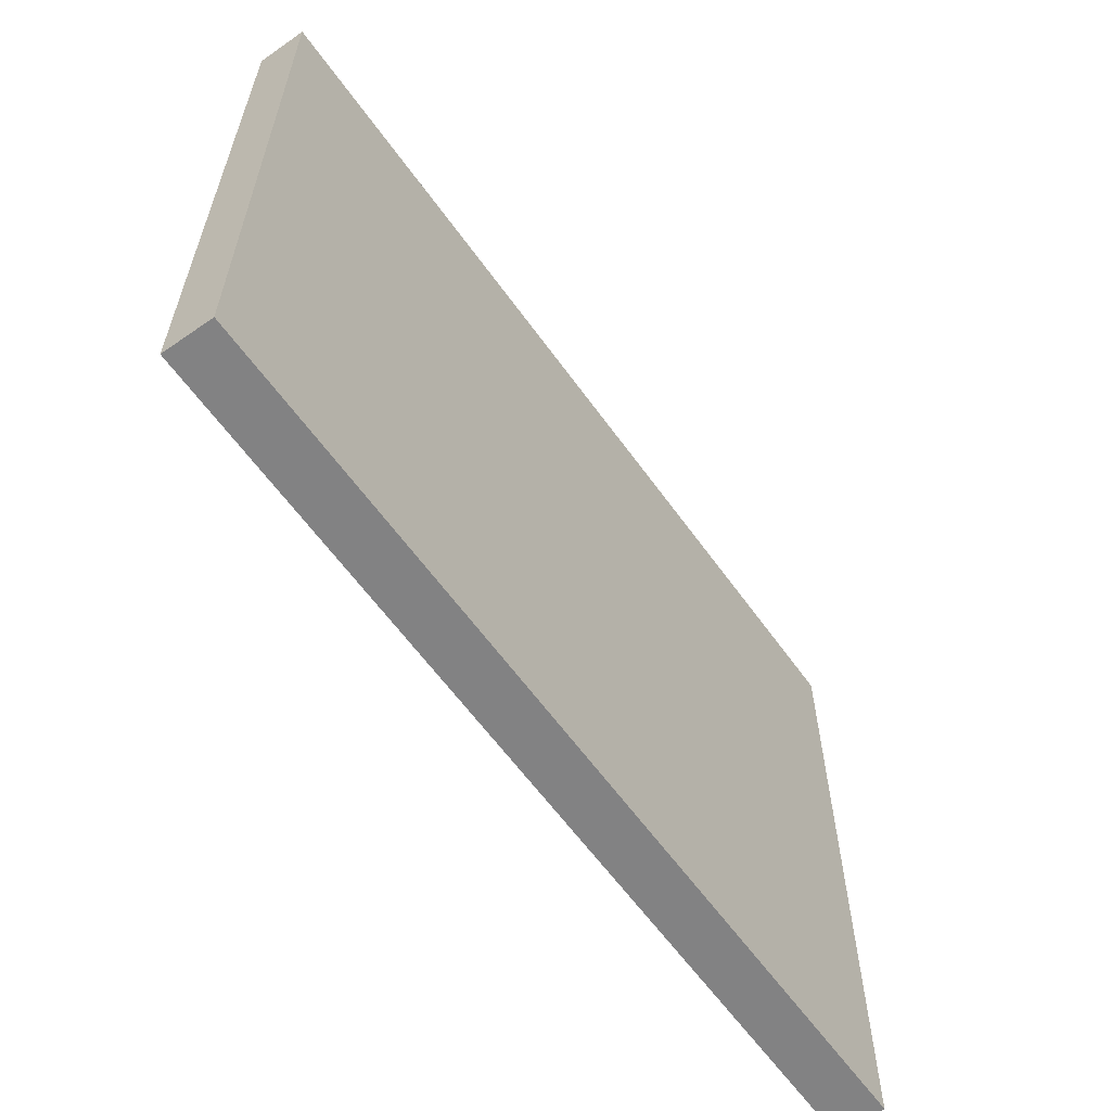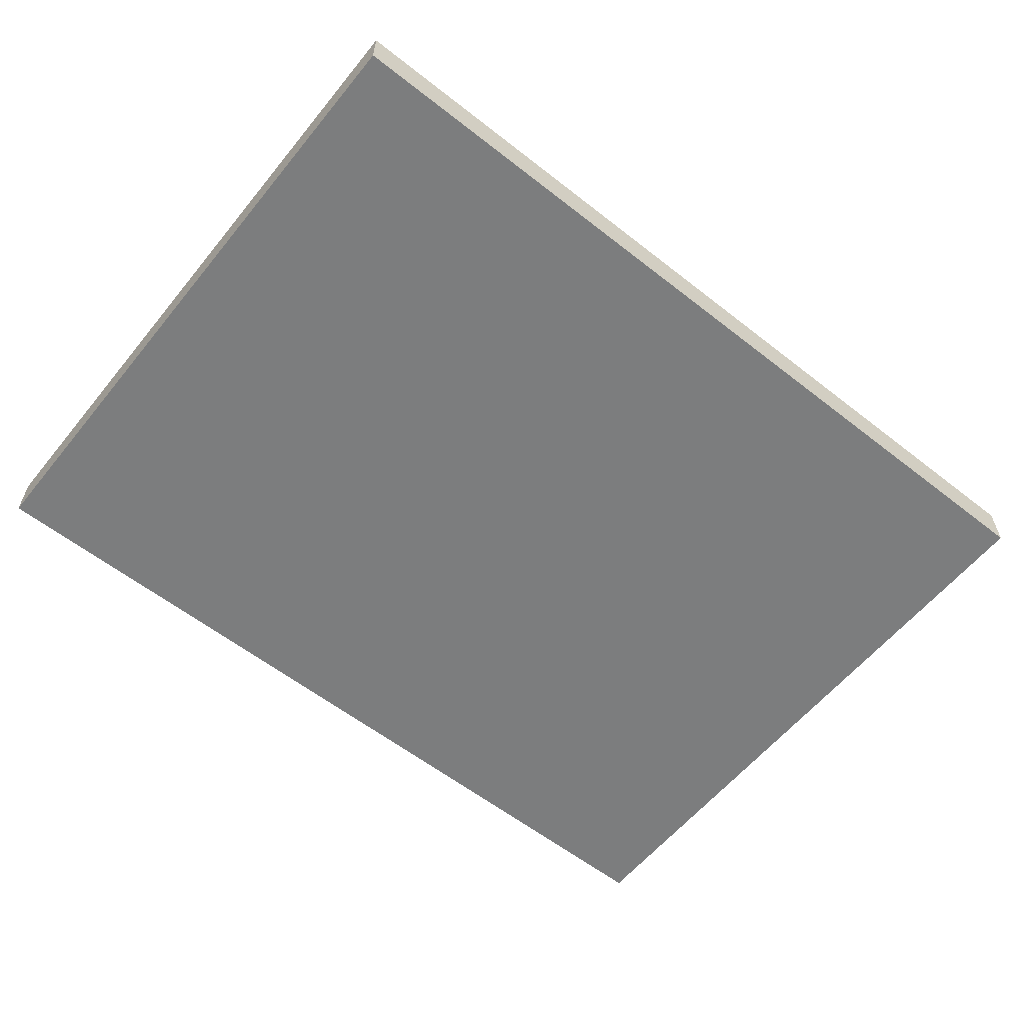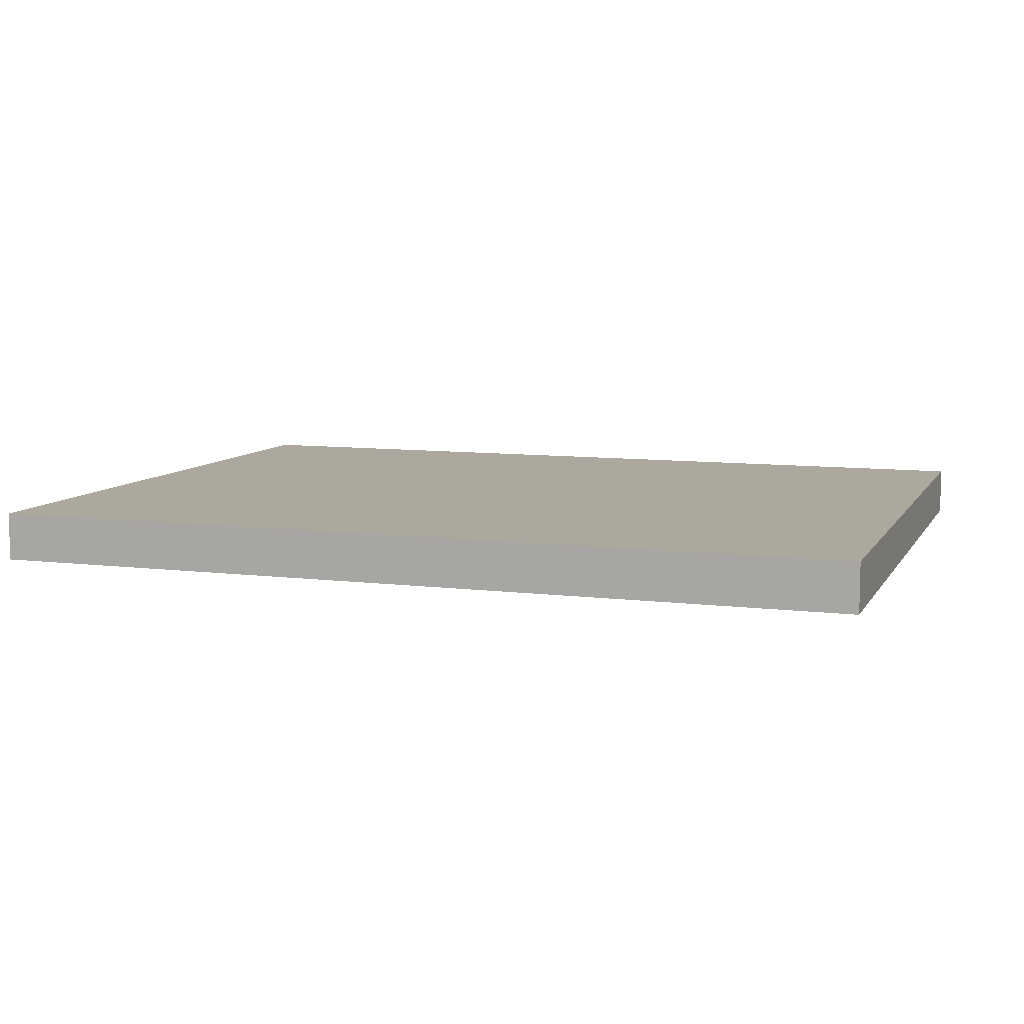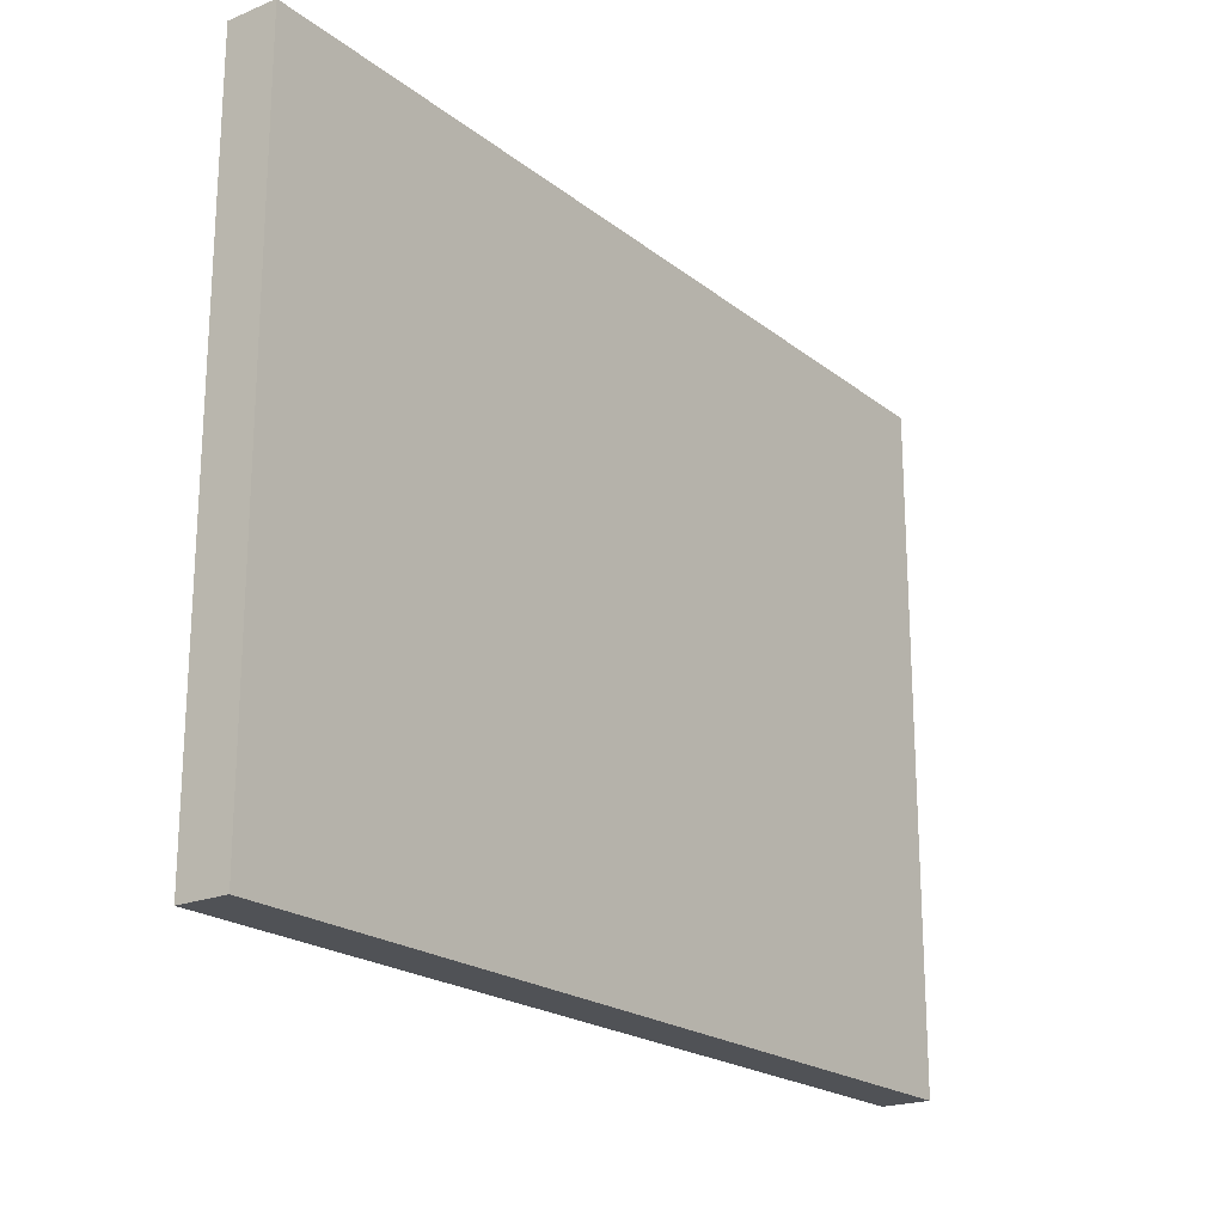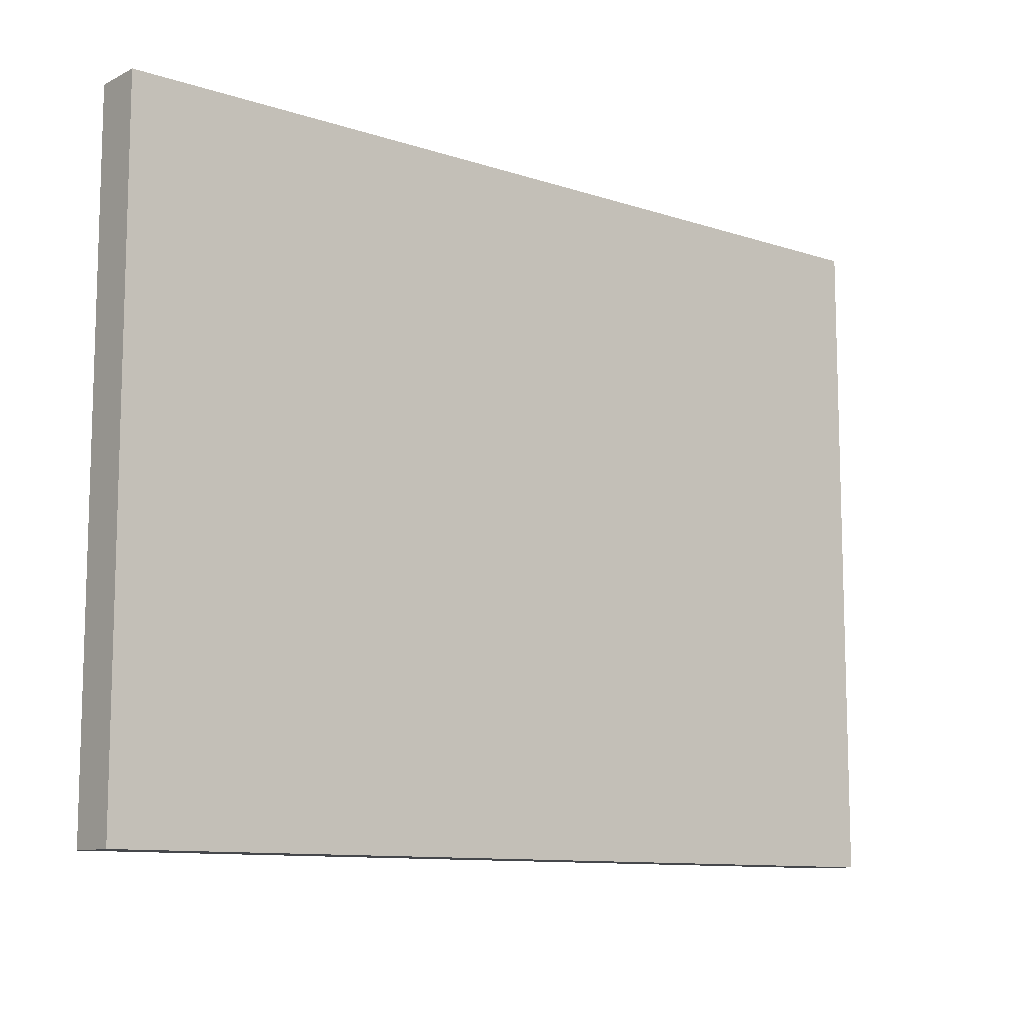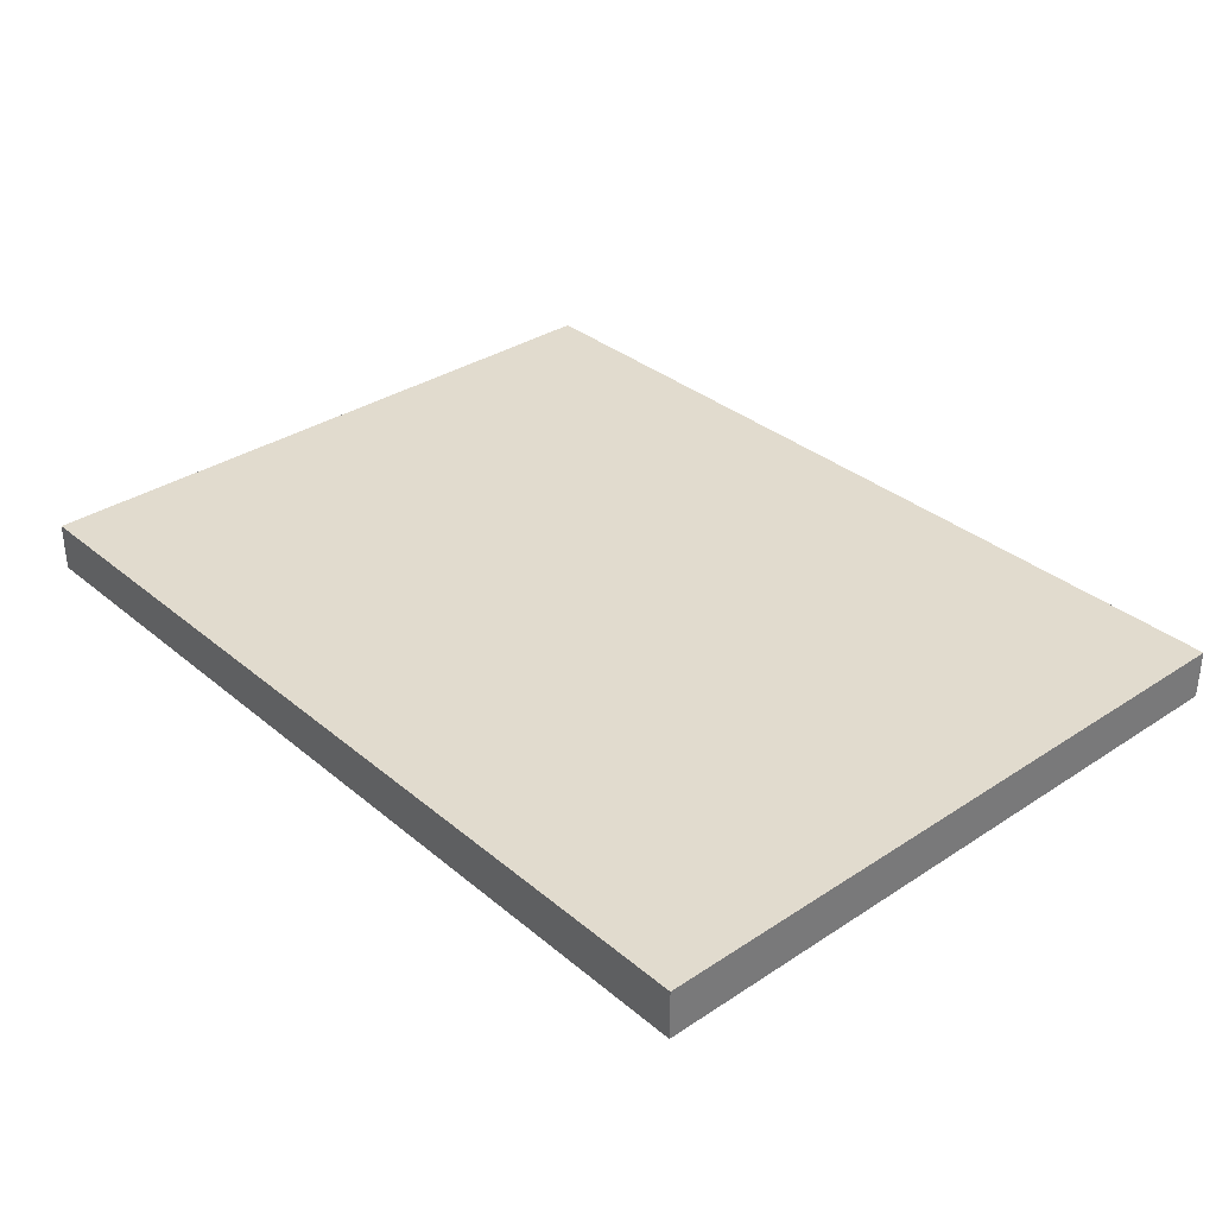
<metadata>
{"format":"obj","ext":"obj","renderer":"f3d","projection":"perspective","resolution":1024,"background":"white","views":[{"elev":-60.8,"azim":-54.6,"up":"+Y"},{"elev":-59.0,"azim":141.1,"up":"+Z"},{"elev":8.6,"azim":-161.2,"up":"+Z"},{"elev":-20.8,"azim":126.2,"up":"+Y"},{"elev":-10.6,"azim":-39.4,"up":"+Y"},{"elev":33.8,"azim":48.3,"up":"+Z"}]}
</metadata>
<code>
v 0.004666 0.02878 0.002
v 0.004666 0.001515 0.002
v 0.004666 0.02878 0
v -0.03168 0.02878 0
v -0.03168 0.001515 0.002
v -0.03168 0.02878 0.002
v -0.03168 0.001515 0
v 0.004666 0.001515 0
f 1 2 3
f 1 3 4
f 5 2 1
f 6 5 1
f 6 1 4
f 6 4 5
f 7 5 4
f 7 4 3
f 8 7 3
f 8 3 2
f 8 2 5
f 8 5 7

</code>
